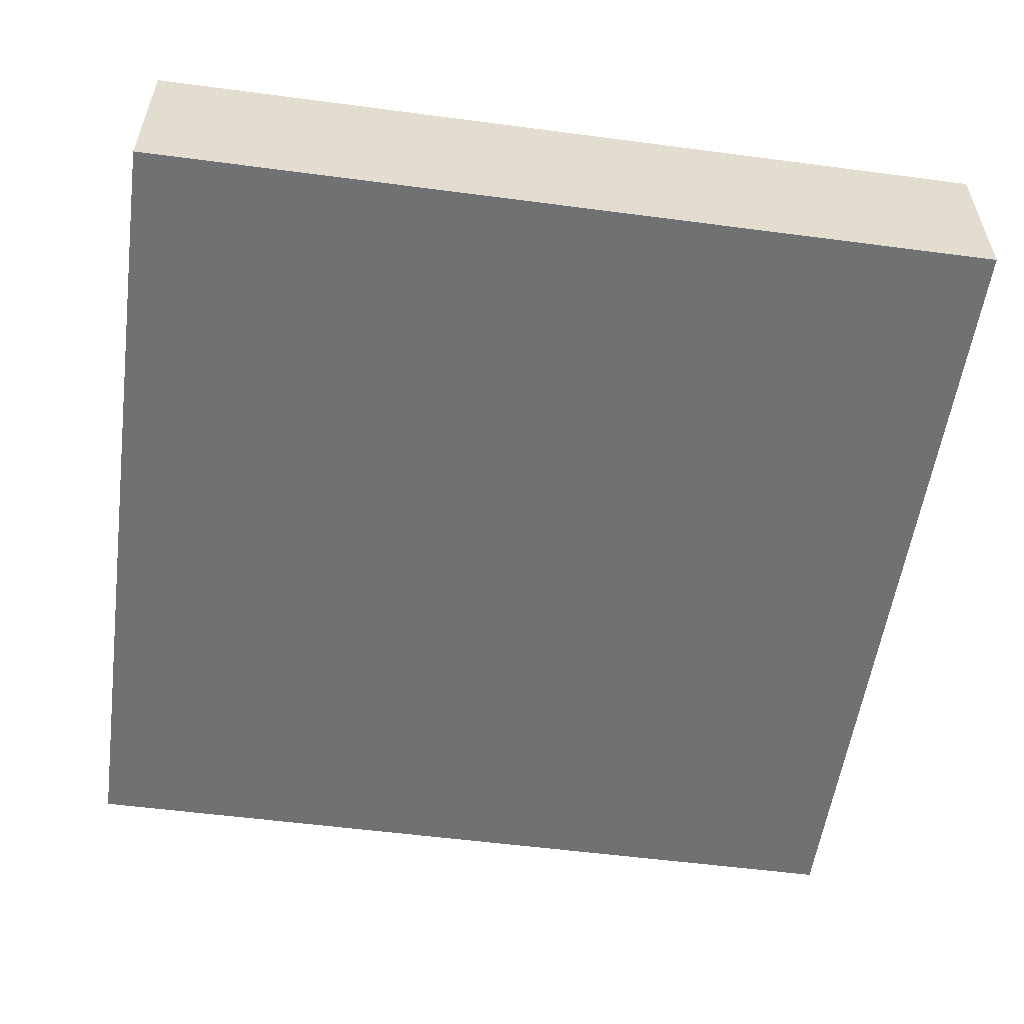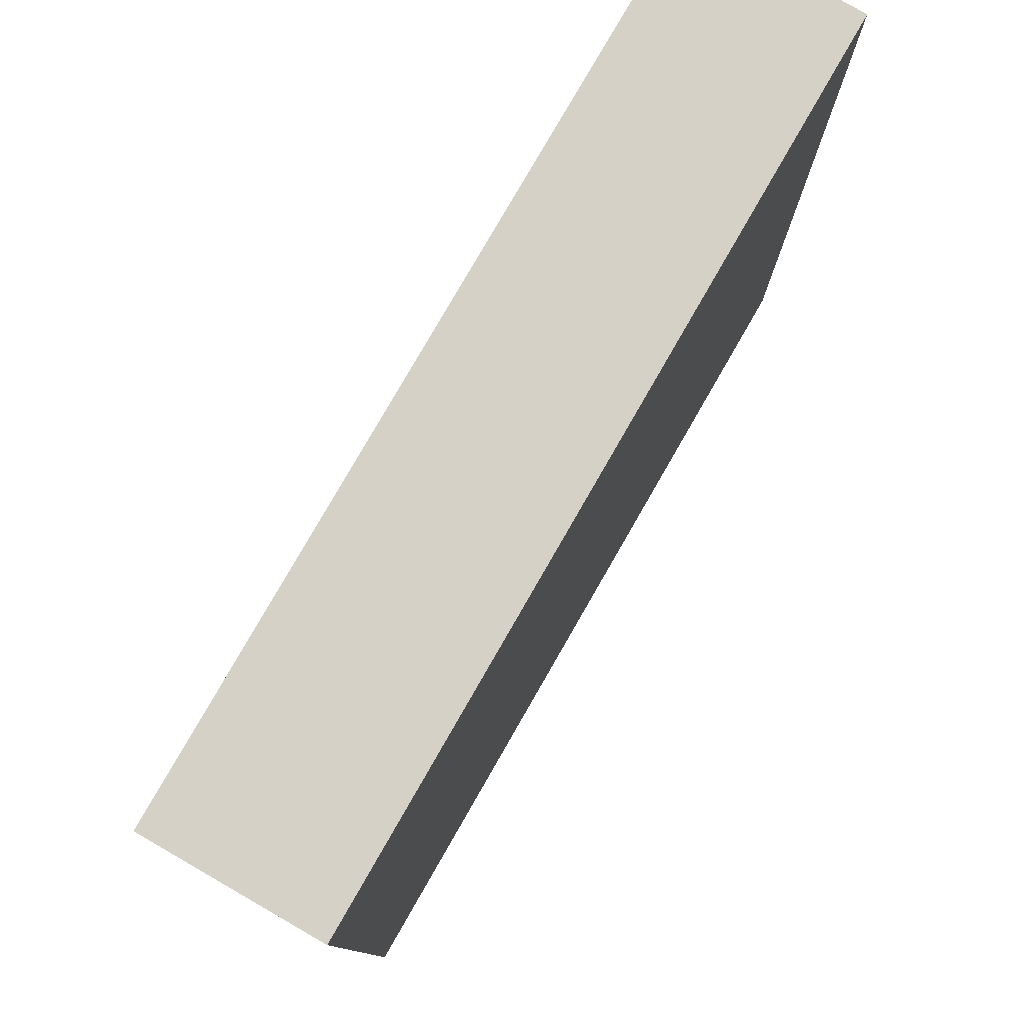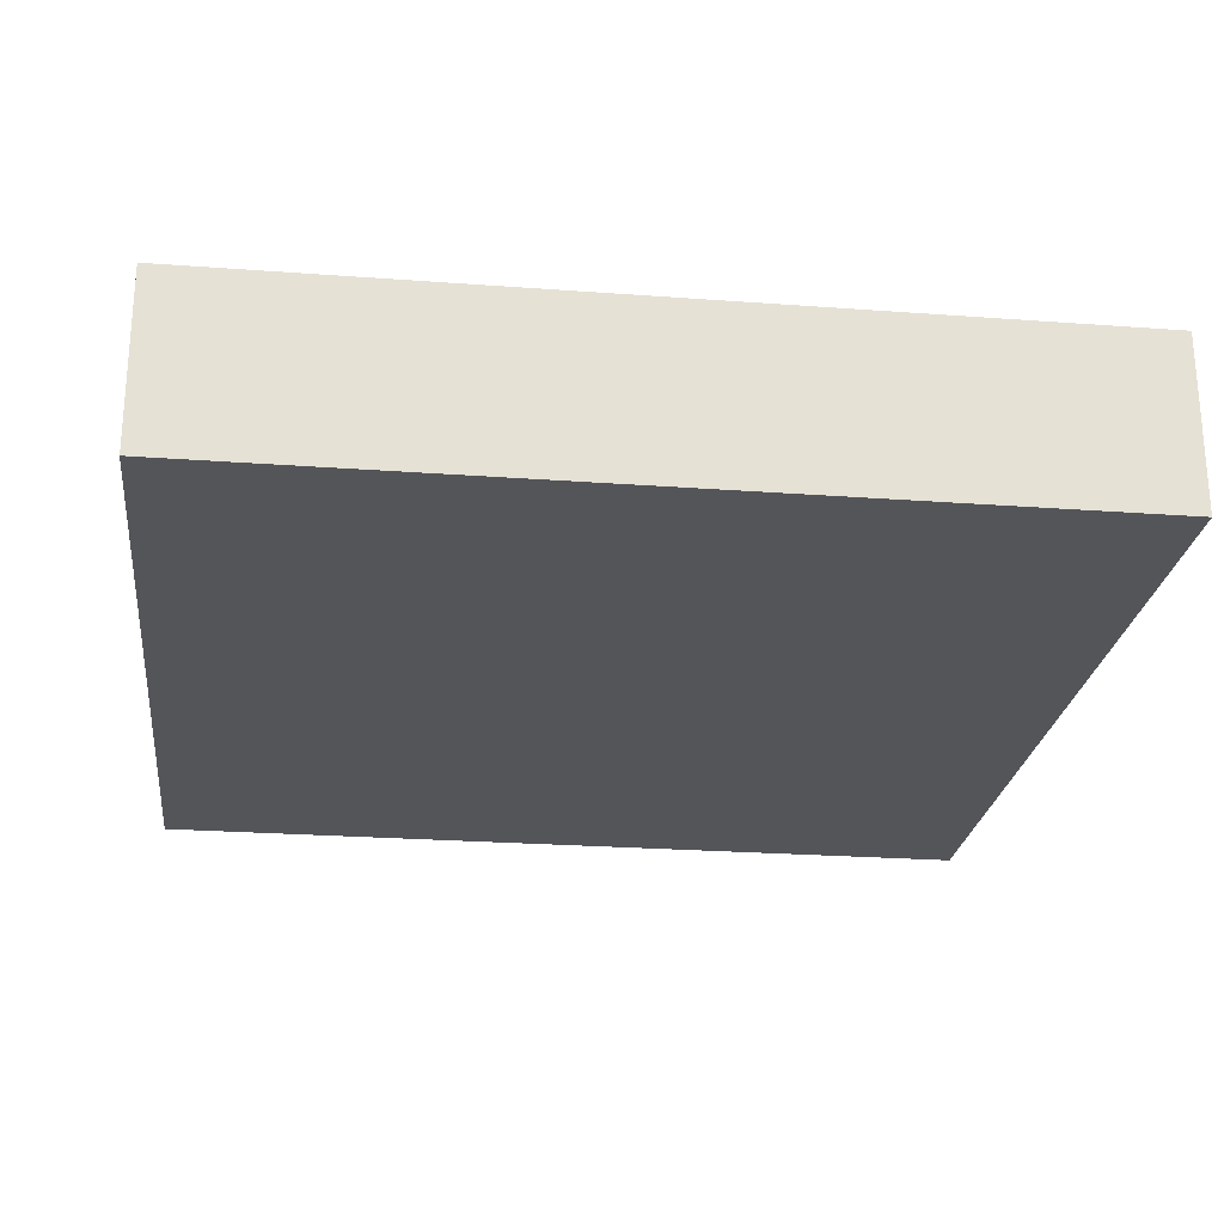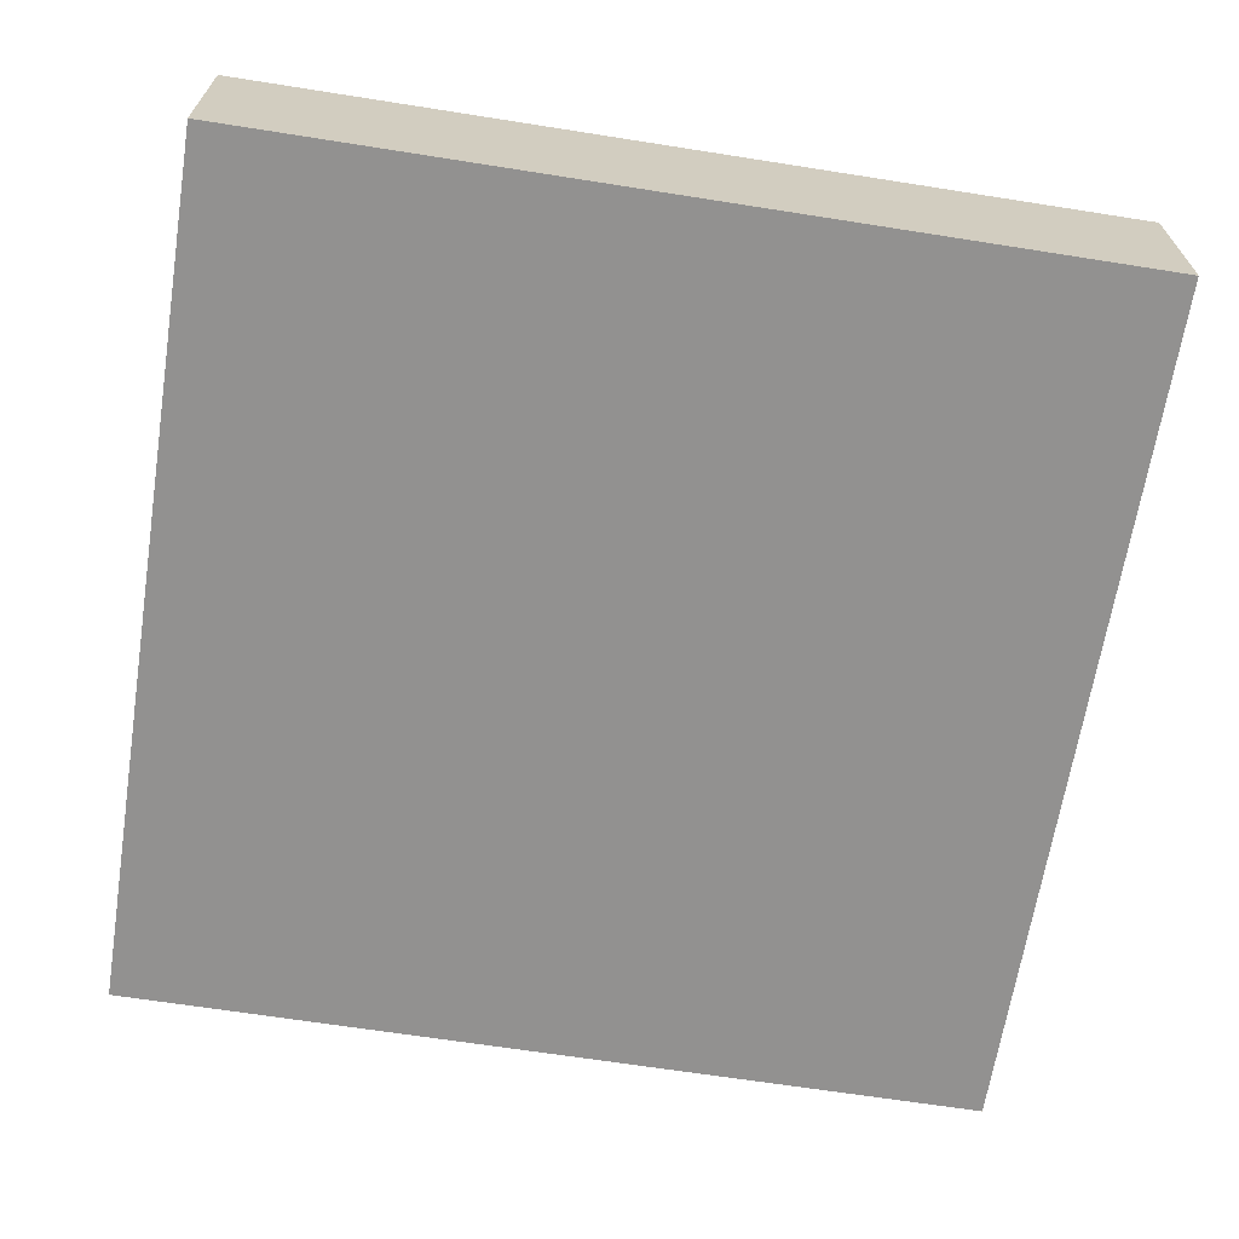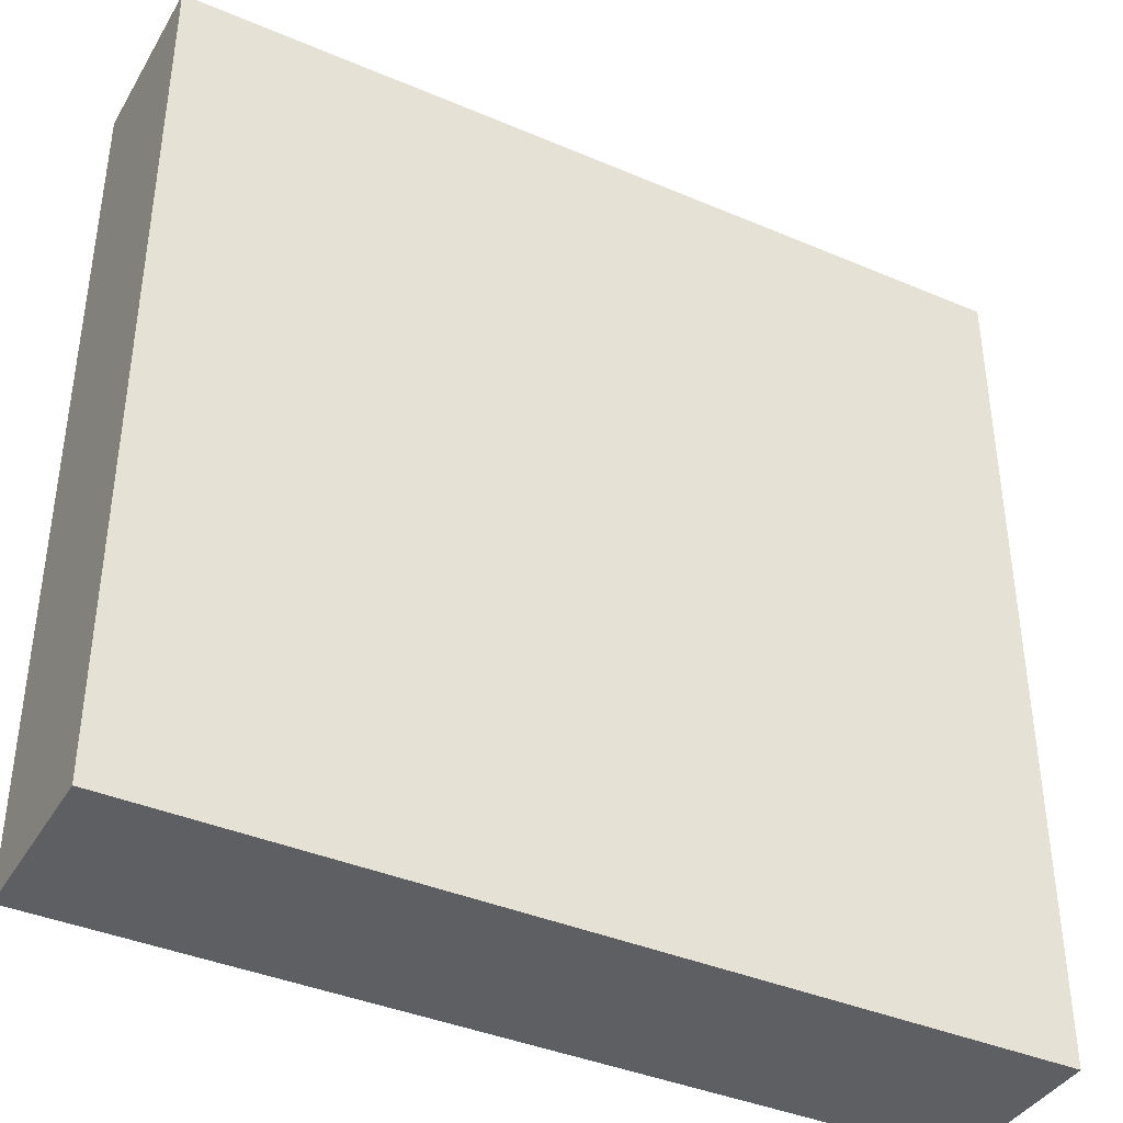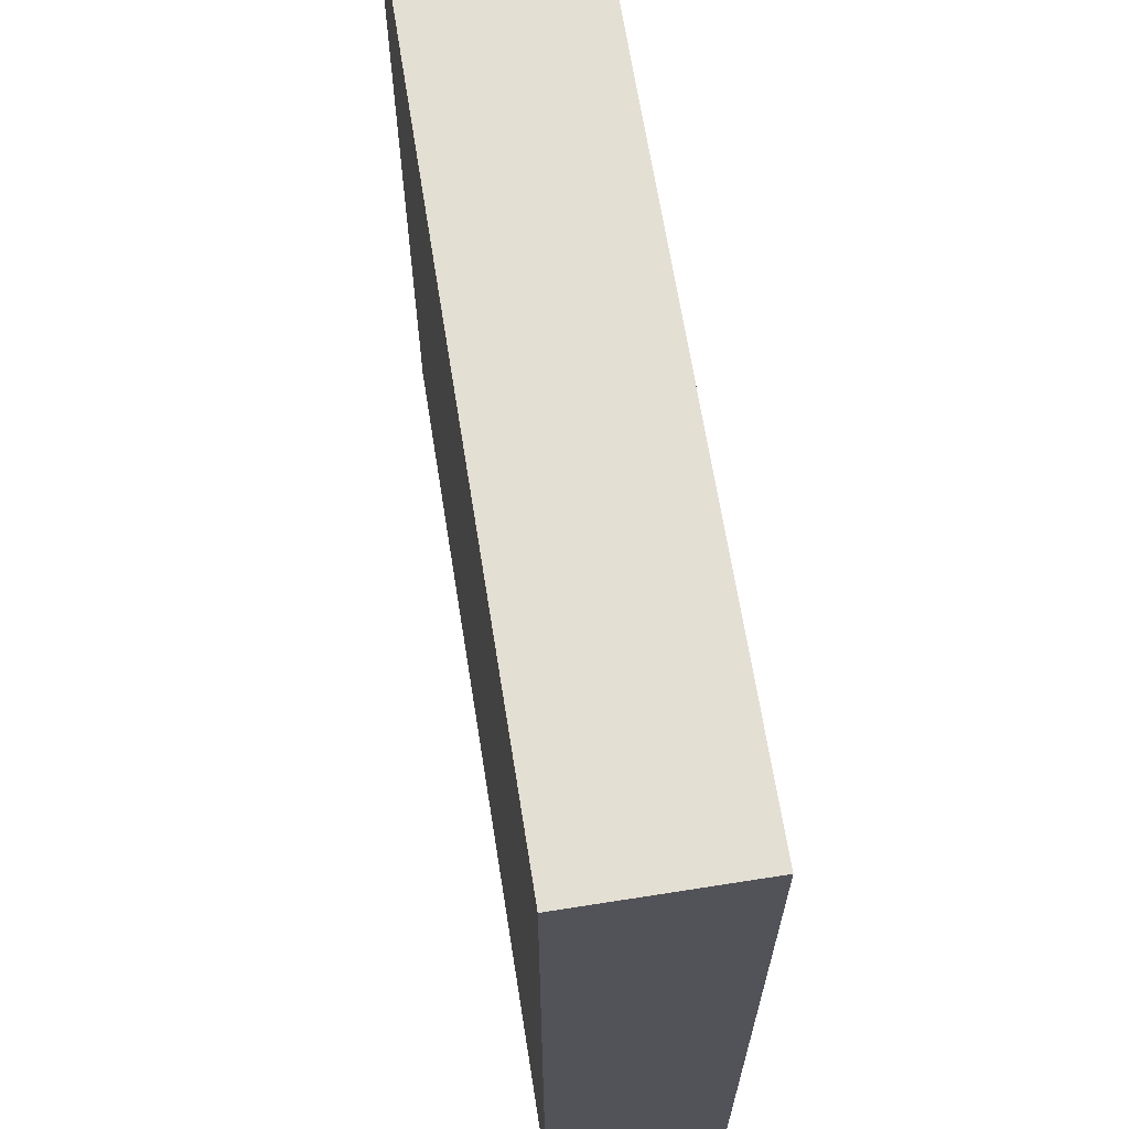
<metadata>
{"format":"obj","ext":"obj","renderer":"f3d","projection":"perspective","resolution":1024,"background":"white","views":[{"elev":-55.2,"azim":-97.9,"up":"+Y"},{"elev":79.2,"azim":119.9,"up":"+Z"},{"elev":-24.3,"azim":-7.0,"up":"+Y"},{"elev":-66.1,"azim":171.0,"up":"+Y"},{"elev":-39.5,"azim":152.1,"up":"+Z"},{"elev":66.5,"azim":-99.0,"up":"+Z"}]}
</metadata>
<code>
v -5 0 5
v -5 1 5
v -5 1 4
v -5 0 4
v -5 1 3
v -5 0 3
v -5 1 2
v -5 0 2
v -5 1 1
v -5 0 1
v -5 1 -0
v -5 0 -0
v -5 1 -1
v -5 0 -1
v -5 1 -2
v -5 0 -2
v -5 1 -3
v -5 0 -3
v -5 1 -4
v -5 0 -4
v -5 1 -5
v -5 0 -5
v -5 2 5
v -5 2 4
v -5 2 3
v -5 2 2
v -5 2 1
v -5 2 -0
v -5 2 -1
v -5 2 -2
v -5 2 -3
v -5 2 -4
v -5 2 -5
v 5 0 5
v 5 0 4
v 5 1 4
v 5 1 5
v 5 0 3
v 5 1 3
v 5 0 2
v 5 1 2
v 5 0 1
v 5 1 1
v 5 0 -0
v 5 1 -0
v 5 0 -1
v 5 1 -1
v 5 0 -2
v 5 1 -2
v 5 0 -3
v 5 1 -3
v 5 0 -4
v 5 1 -4
v 5 1 -5
v 5 2 -5
v 5 2 -4
v 5 0 -5
v 5 2 4
v 5 2 5
v 5 2 3
v 5 2 2
v 5 2 1
v 5 2 -0
v 5 2 -1
v 5 2 -2
v 5 2 -3
v -4 0 5
v -4 1 5
v -3 0 5
v -3 1 5
v -2 0 5
v -2 1 5
v -1 0 5
v -1 1 5
v 0 0 5
v 0 1 5
v 1 0 5
v 1 1 5
v 2 0 5
v 2 1 5
v 3 0 5
v 3 1 5
v 4 0 5
v 4 1 5
v -4 2 5
v -3 2 5
v -2 2 5
v -1 2 5
v 0 2 5
v 1 2 5
v 2 2 5
v 3 2 5
v 4 2 5
v -4 1 -5
v -4 0 -5
v -3 1 -5
v -3 0 -5
v -2 1 -5
v -2 0 -5
v -1 1 -5
v -1 0 -5
v 0 1 -5
v 0 0 -5
v 1 1 -5
v 1 0 -5
v 2 1 -5
v 2 0 -5
v 4 1 -5
v 4 2 -5
v 3 1 -5
v 3 2 -5
v 4 0 -5
v -4 2 -5
v -3 2 -5
v -2 2 -5
v -1 2 -5
v 0 2 -5
v 1 2 -5
v 2 2 -5
v 3 0 -5
v -4 0 4
v -3 0 4
v -2 0 4
v -1 0 4
v 0 0 4
v 1 0 4
v 2 0 4
v 3 0 4
v 4 0 4
v -4 0 3
v -3 0 3
v -2 0 3
v -1 0 3
v 0 0 3
v 1 0 3
v 2 0 3
v 3 0 3
v 4 0 3
v -4 0 2
v -3 0 2
v -2 0 2
v -1 0 2
v 0 0 2
v 1 0 2
v 2 0 2
v 3 0 2
v 4 0 2
v -4 0 1
v -3 0 1
v -2 0 1
v -1 0 1
v 0 0 1
v 1 0 1
v 2 0 1
v 3 0 1
v 4 0 1
v -4 0 -0
v -3 0 -0
v -2 0 -0
v -1 0 -0
v 0 0 -0
v 1 0 -0
v 2 0 -0
v 3 0 -0
v 4 0 -0
v -4 0 -1
v -3 0 -1
v -2 0 -1
v -1 0 -1
v 0 0 -1
v 1 0 -1
v 2 0 -1
v 3 0 -1
v 4 0 -1
v -4 0 -2
v -3 0 -2
v -2 0 -2
v -1 0 -2
v 0 0 -2
v 1 0 -2
v 2 0 -2
v 3 0 -2
v 4 0 -2
v -4 0 -3
v -3 0 -3
v -2 0 -3
v -1 0 -3
v 0 0 -3
v 1 0 -3
v 2 0 -3
v 3 0 -3
v 4 0 -3
v -4 0 -4
v -3 0 -4
v -2 0 -4
v -1 0 -4
v 0 0 -4
v 1 0 -4
v 2 0 -4
v 3 0 -4
v 4 0 -4
v 4 2 -4
v 3 2 -4
v -4 2 4
v -3 2 4
v -2 2 4
v -1 2 4
v 0 2 4
v 1 2 4
v 2 2 4
v 3 2 4
v 4 2 4
v -4 2 3
v -3 2 3
v -2 2 3
v -1 2 3
v 0 2 3
v 1 2 3
v 2 2 3
v 3 2 3
v 4 2 3
v -4 2 2
v -3 2 2
v -2 2 2
v -1 2 2
v 0 2 2
v 1 2 2
v 2 2 2
v 3 2 2
v 4 2 2
v -4 2 1
v -3 2 1
v -2 2 1
v -1 2 1
v 0 2 1
v 1 2 1
v 2 2 1
v 3 2 1
v 4 2 1
v -4 2 -0
v -3 2 -0
v -2 2 -0
v -1 2 -0
v 0 2 -0
v 1 2 -0
v 2 2 -0
v 3 2 -0
v 4 2 -0
v -4 2 -1
v -3 2 -1
v -2 2 -1
v -1 2 -1
v 0 2 -1
v 1 2 -1
v 2 2 -1
v 3 2 -1
v 4 2 -1
v -4 2 -2
v -3 2 -2
v -2 2 -2
v -1 2 -2
v 0 2 -2
v 1 2 -2
v 2 2 -2
v 3 2 -2
v 4 2 -2
v -4 2 -3
v -3 2 -3
v -2 2 -3
v -1 2 -3
v 0 2 -3
v 1 2 -3
v 2 2 -3
v 3 2 -3
v 4 2 -3
v -4 2 -4
v -3 2 -4
v -2 2 -4
v -1 2 -4
v 0 2 -4
v 1 2 -4
v 2 2 -4
f 1 2 3 4
f 4 3 5 6
f 6 5 7 8
f 8 7 9 10
f 10 9 11 12
f 12 11 13 14
f 14 13 15 16
f 16 15 17 18
f 18 17 19 20
f 20 19 21 22
f 2 23 24 3
f 3 24 25 5
f 5 25 26 7
f 7 26 27 9
f 9 27 28 11
f 11 28 29 13
f 13 29 30 15
f 15 30 31 17
f 17 31 32 19
f 19 32 33 21
f 34 35 36 37
f 35 38 39 36
f 38 40 41 39
f 40 42 43 41
f 42 44 45 43
f 44 46 47 45
f 46 48 49 47
f 48 50 51 49
f 50 52 53 51
f 53 54 55 56
f 52 57 54 53
f 37 36 58 59
f 36 39 60 58
f 39 41 61 60
f 41 43 62 61
f 43 45 63 62
f 45 47 64 63
f 47 49 65 64
f 49 51 66 65
f 51 53 56 66
f 1 67 68 2
f 67 69 70 68
f 69 71 72 70
f 71 73 74 72
f 73 75 76 74
f 75 77 78 76
f 77 79 80 78
f 79 81 82 80
f 81 83 84 82
f 83 34 37 84
f 2 68 85 23
f 68 70 86 85
f 70 72 87 86
f 72 74 88 87
f 74 76 89 88
f 76 78 90 89
f 78 80 91 90
f 80 82 92 91
f 82 84 93 92
f 84 37 59 93
f 22 21 94 95
f 95 94 96 97
f 97 96 98 99
f 99 98 100 101
f 101 100 102 103
f 103 102 104 105
f 105 104 106 107
f 108 109 55 54
f 110 111 109 108
f 112 108 54 57
f 21 33 113 94
f 94 113 114 96
f 96 114 115 98
f 98 115 116 100
f 100 116 117 102
f 102 117 118 104
f 104 118 119 106
f 106 119 111 110
f 107 106 110 120
f 120 110 108 112
f 1 4 121 67
f 67 121 122 69
f 69 122 123 71
f 71 123 124 73
f 73 124 125 75
f 75 125 126 77
f 77 126 127 79
f 79 127 128 81
f 81 128 129 83
f 83 129 35 34
f 4 6 130 121
f 121 130 131 122
f 122 131 132 123
f 123 132 133 124
f 124 133 134 125
f 125 134 135 126
f 126 135 136 127
f 127 136 137 128
f 128 137 138 129
f 129 138 38 35
f 6 8 139 130
f 130 139 140 131
f 131 140 141 132
f 132 141 142 133
f 133 142 143 134
f 134 143 144 135
f 135 144 145 136
f 136 145 146 137
f 137 146 147 138
f 138 147 40 38
f 8 10 148 139
f 139 148 149 140
f 140 149 150 141
f 141 150 151 142
f 142 151 152 143
f 143 152 153 144
f 144 153 154 145
f 145 154 155 146
f 146 155 156 147
f 147 156 42 40
f 10 12 157 148
f 148 157 158 149
f 149 158 159 150
f 150 159 160 151
f 151 160 161 152
f 152 161 162 153
f 153 162 163 154
f 154 163 164 155
f 155 164 165 156
f 156 165 44 42
f 12 14 166 157
f 157 166 167 158
f 158 167 168 159
f 159 168 169 160
f 160 169 170 161
f 161 170 171 162
f 162 171 172 163
f 163 172 173 164
f 164 173 174 165
f 165 174 46 44
f 14 16 175 166
f 166 175 176 167
f 167 176 177 168
f 168 177 178 169
f 169 178 179 170
f 170 179 180 171
f 171 180 181 172
f 172 181 182 173
f 173 182 183 174
f 174 183 48 46
f 16 18 184 175
f 175 184 185 176
f 176 185 186 177
f 177 186 187 178
f 178 187 188 179
f 179 188 189 180
f 180 189 190 181
f 181 190 191 182
f 182 191 192 183
f 183 192 50 48
f 18 20 193 184
f 184 193 194 185
f 185 194 195 186
f 186 195 196 187
f 187 196 197 188
f 188 197 198 189
f 189 198 199 190
f 190 199 200 191
f 191 200 201 192
f 192 201 52 50
f 20 22 95 193
f 193 95 97 194
f 194 97 99 195
f 195 99 101 196
f 196 101 103 197
f 197 103 105 198
f 198 105 107 199
f 201 112 57 52
f 199 107 120 200
f 200 120 112 201
f 202 56 55 109
f 203 202 109 111
f 23 85 204 24
f 85 86 205 204
f 86 87 206 205
f 87 88 207 206
f 88 89 208 207
f 89 90 209 208
f 90 91 210 209
f 91 92 211 210
f 92 93 212 211
f 93 59 58 212
f 24 204 213 25
f 204 205 214 213
f 205 206 215 214
f 206 207 216 215
f 207 208 217 216
f 208 209 218 217
f 209 210 219 218
f 210 211 220 219
f 211 212 221 220
f 212 58 60 221
f 25 213 222 26
f 213 214 223 222
f 214 215 224 223
f 215 216 225 224
f 216 217 226 225
f 217 218 227 226
f 218 219 228 227
f 219 220 229 228
f 220 221 230 229
f 221 60 61 230
f 26 222 231 27
f 222 223 232 231
f 223 224 233 232
f 224 225 234 233
f 225 226 235 234
f 226 227 236 235
f 227 228 237 236
f 228 229 238 237
f 229 230 239 238
f 230 61 62 239
f 27 231 240 28
f 231 232 241 240
f 232 233 242 241
f 233 234 243 242
f 234 235 244 243
f 235 236 245 244
f 236 237 246 245
f 237 238 247 246
f 238 239 248 247
f 239 62 63 248
f 28 240 249 29
f 240 241 250 249
f 241 242 251 250
f 242 243 252 251
f 243 244 253 252
f 244 245 254 253
f 245 246 255 254
f 246 247 256 255
f 247 248 257 256
f 248 63 64 257
f 29 249 258 30
f 249 250 259 258
f 250 251 260 259
f 251 252 261 260
f 252 253 262 261
f 253 254 263 262
f 254 255 264 263
f 255 256 265 264
f 256 257 266 265
f 257 64 65 266
f 30 258 267 31
f 258 259 268 267
f 259 260 269 268
f 260 261 270 269
f 261 262 271 270
f 262 263 272 271
f 263 264 273 272
f 264 265 274 273
f 265 266 275 274
f 266 65 66 275
f 31 267 276 32
f 267 268 277 276
f 268 269 278 277
f 269 270 279 278
f 270 271 280 279
f 271 272 281 280
f 272 273 282 281
f 273 274 203 282
f 274 275 202 203
f 275 66 56 202
f 32 276 113 33
f 276 277 114 113
f 277 278 115 114
f 278 279 116 115
f 279 280 117 116
f 280 281 118 117
f 281 282 119 118
f 282 203 111 119

</code>
